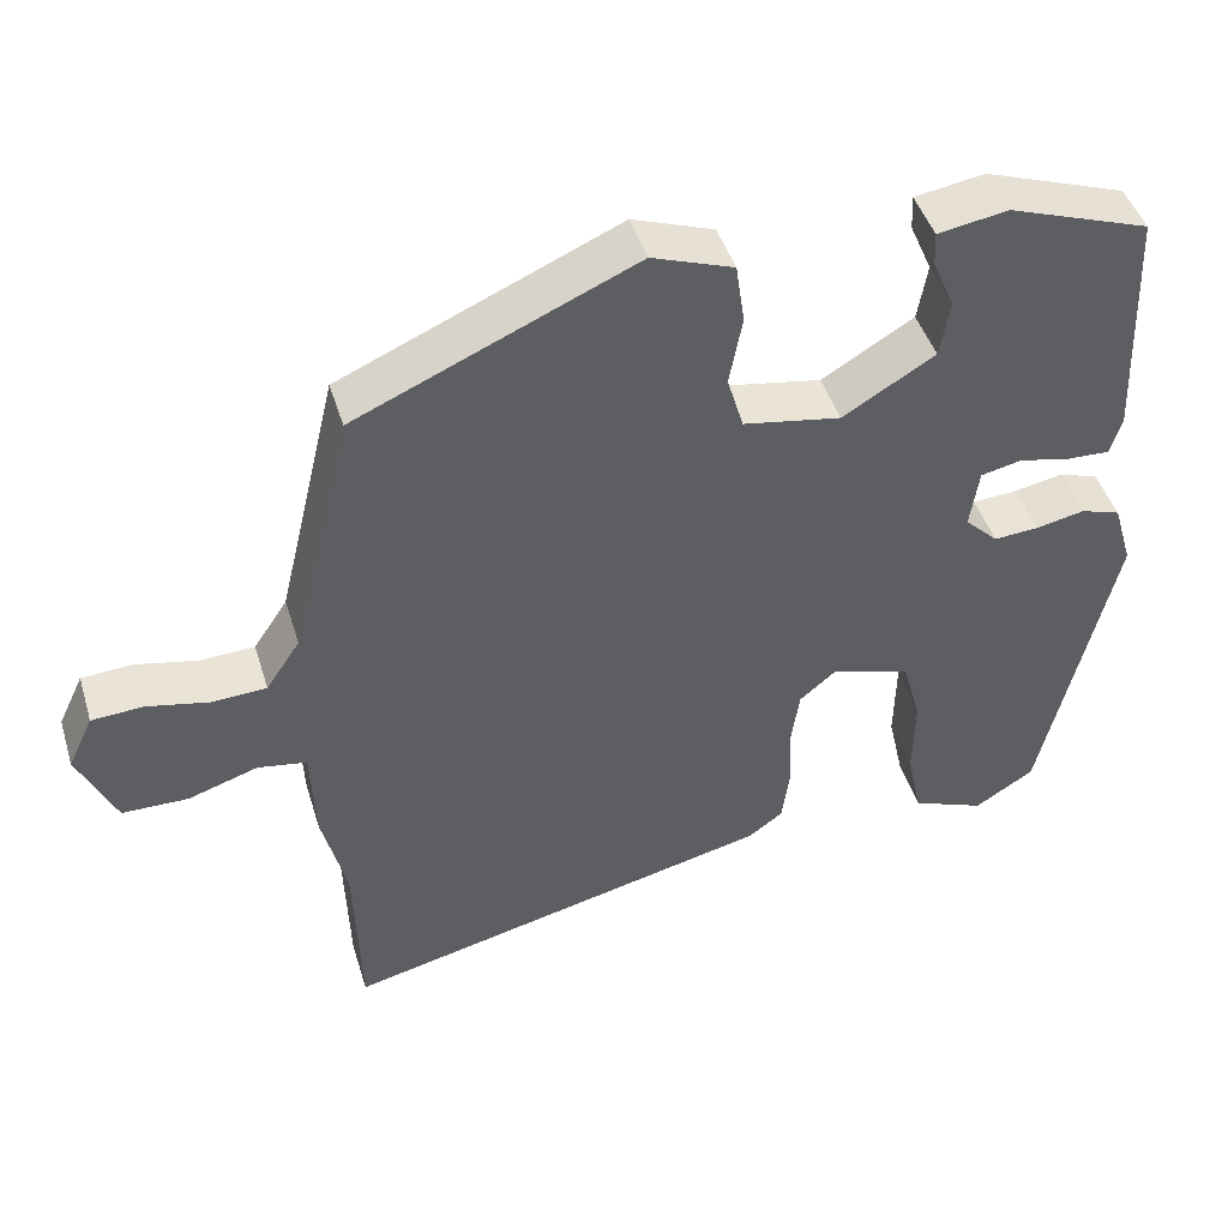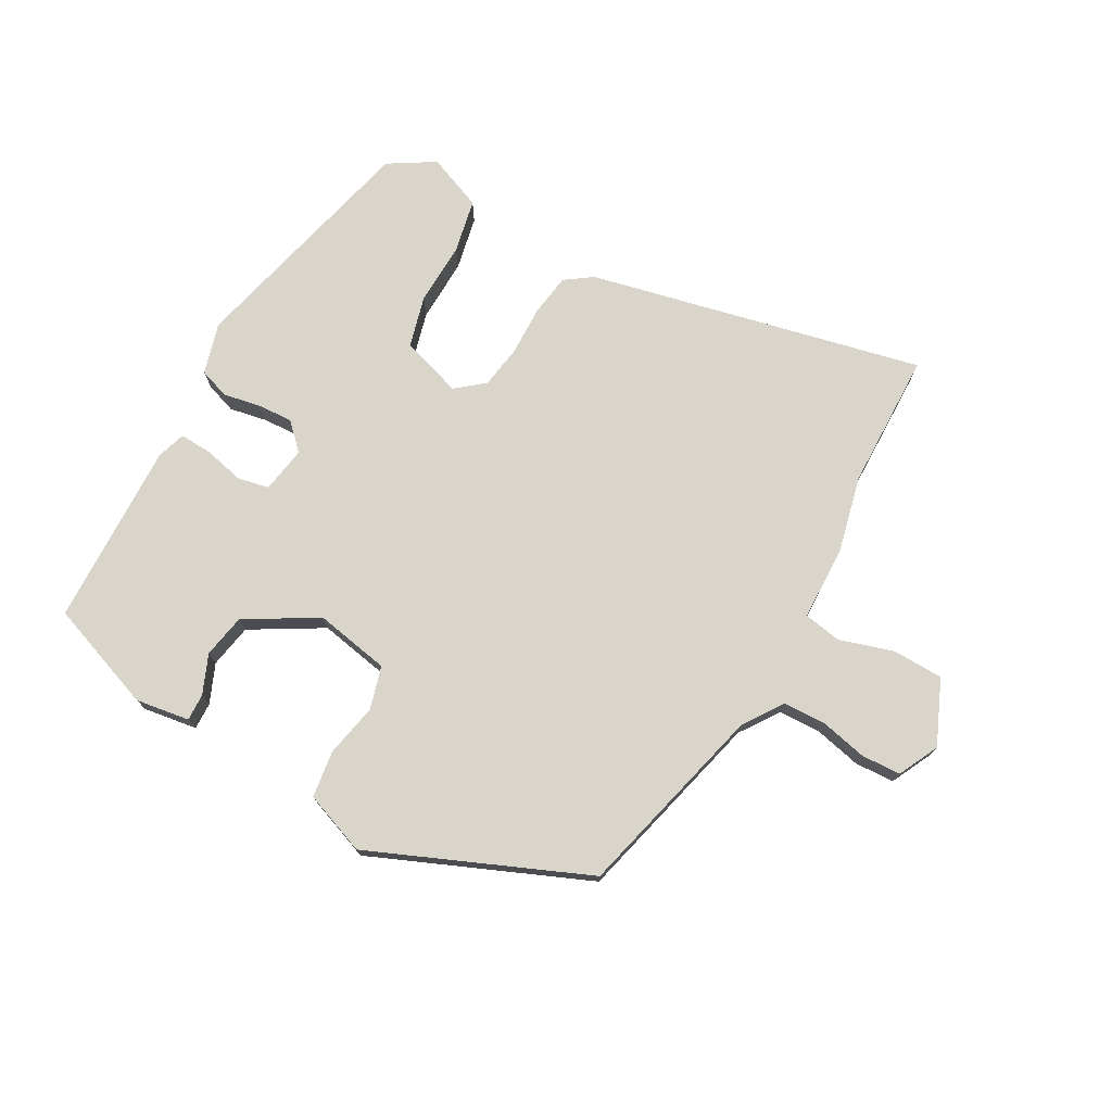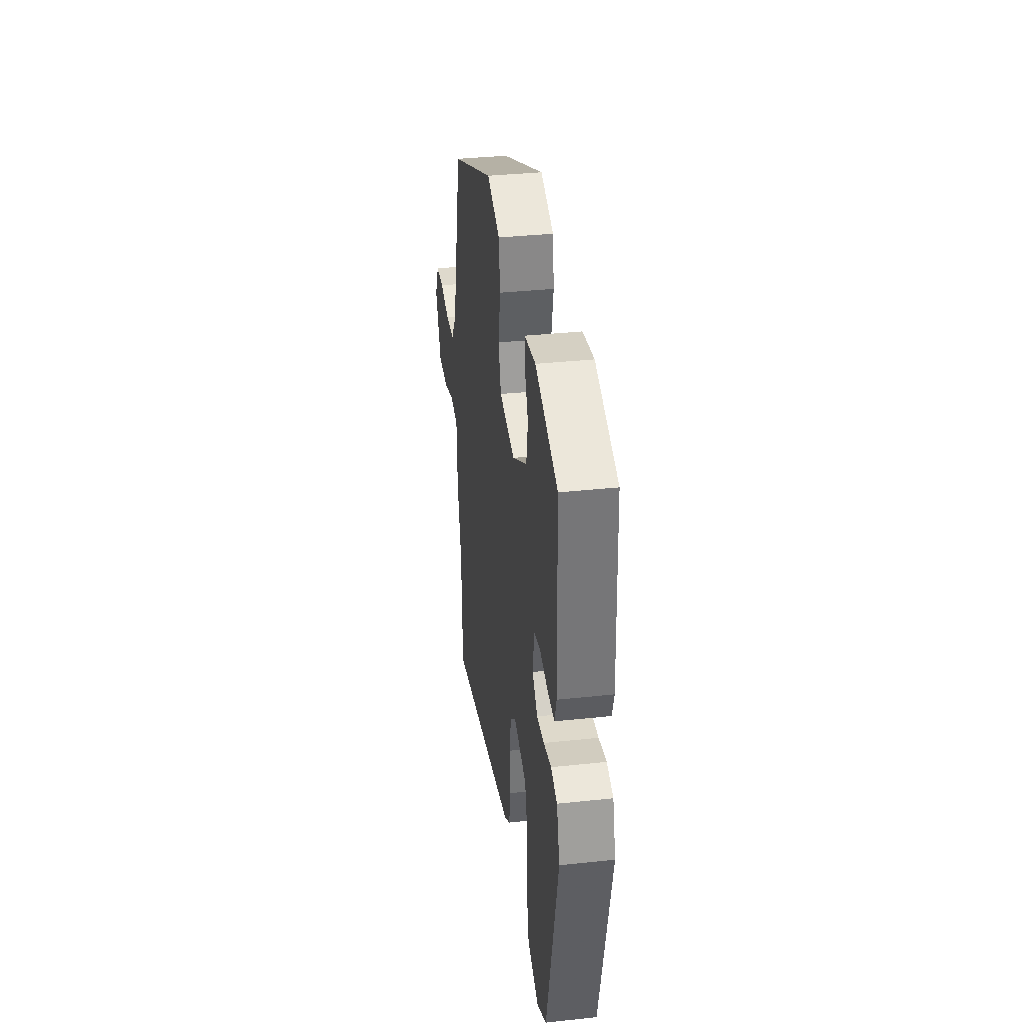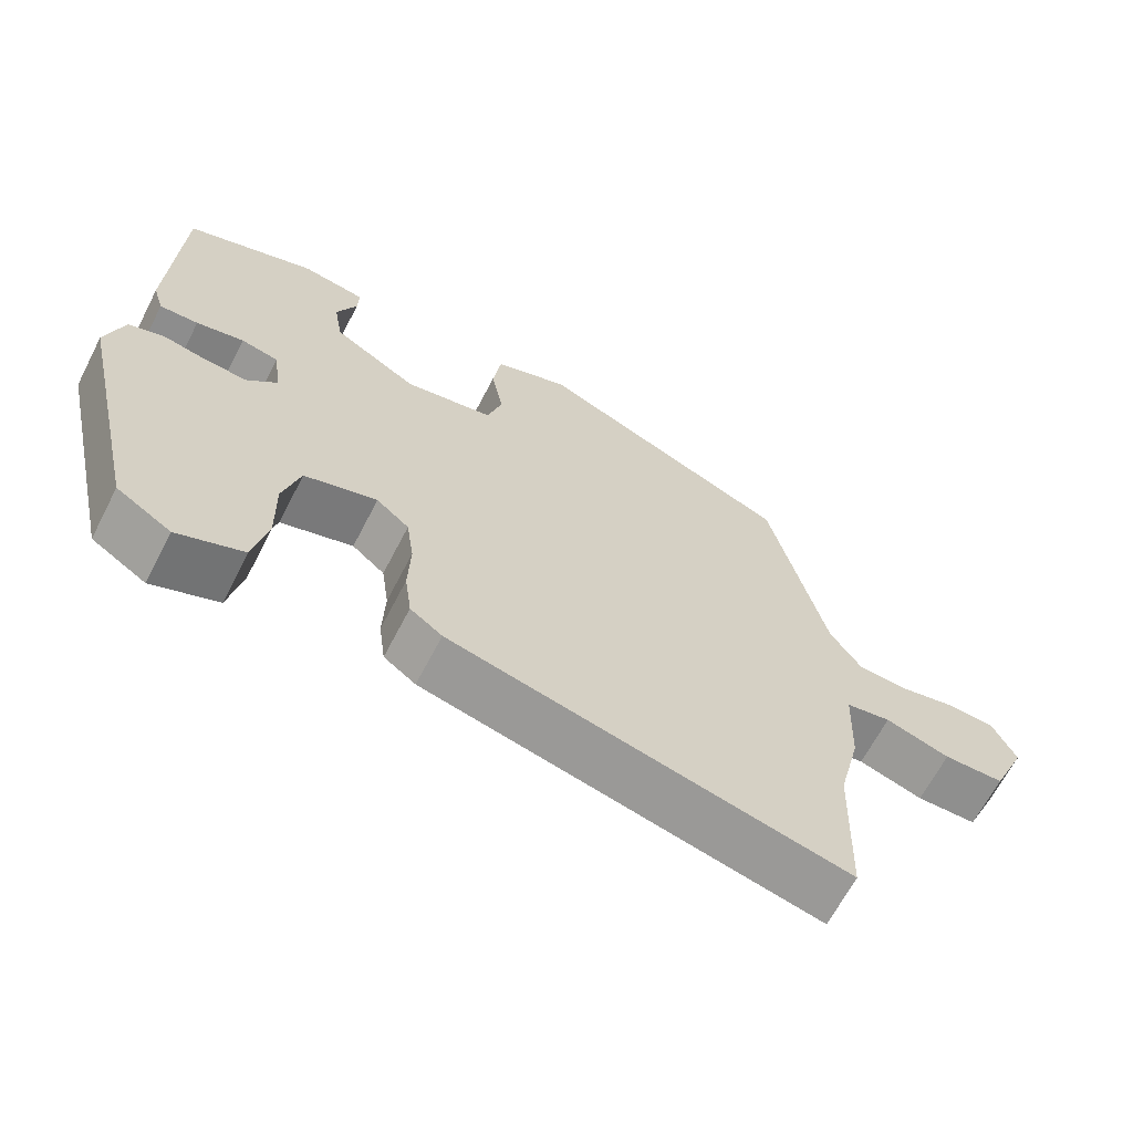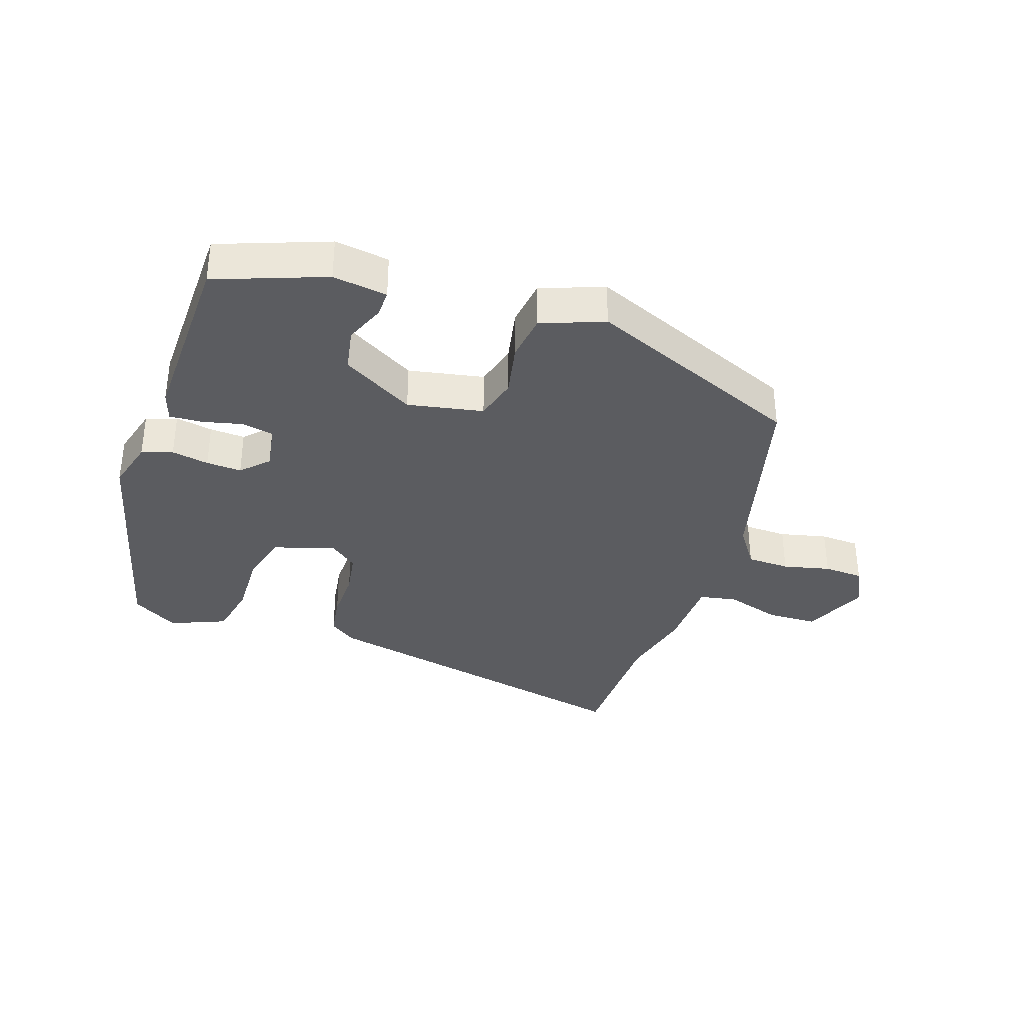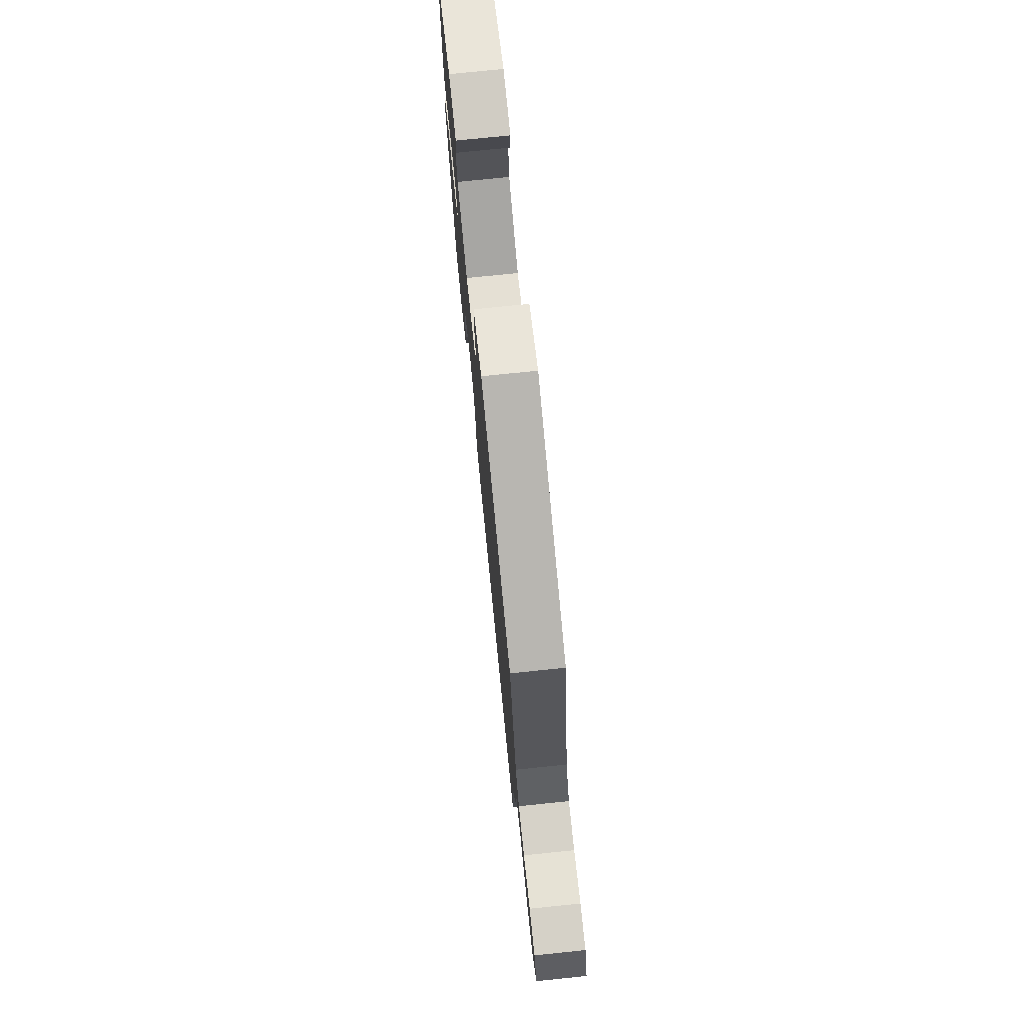
<metadata>
{"format":"obj","ext":"obj","renderer":"f3d","projection":"perspective","resolution":1024,"background":"white","views":[{"elev":45.2,"azim":163.2,"up":"+Z"},{"elev":74.6,"azim":29.9,"up":"+Y"},{"elev":35.9,"azim":-98.0,"up":"+Z"},{"elev":-65.4,"azim":-27.3,"up":"+Z"},{"elev":-35.2,"azim":-17.6,"up":"+Y"},{"elev":75.3,"azim":84.1,"up":"+Z"}]}
</metadata>
<code>
v 0.458 0.07 0.375
v 0.533 0.07 0.062
v 0.575 0.07 -0.001
v 0.643 0.07 -0.004
v 0.718 0.07 0.012
v 0.781 0.07 0.008
v 0.812 0.07 -0.057
v 0.766 0.07 -0.159
v 0.685 0.07 -0.16
v 0.599 0.07 -0.132
v 0.539 0.07 -0.142
v 0.534 0.07 -0.263
v 0.504 0.07 -0.383
v 0.497 0.07 -0.601
v -0.034 0.07 -0.474
v -0.077 0.07 -0.443
v -0.086 0.07 -0.376
v -0.083 0.07 -0.296
v -0.093 0.07 -0.227
v -0.137 0.07 -0.19
v -0.235 0.07 -0.219
v -0.258 0.07 -0.301
v -0.256 0.07 -0.402
v -0.275 0.07 -0.488
v -0.364 0.07 -0.523
v -0.437 0.07 -0.477
v -0.525 0.07 -0.094
v -0.501 0.07 -0.013
v -0.452 0.07 0.003
v -0.393 0.07 -0.009
v -0.337 0.07 -0.013
v -0.296 0.07 0.027
v -0.307 0.07 0.101
v -0.357 0.07 0.112
v -0.421 0.07 0.098
v -0.473 0.07 0.096
v -0.487 0.07 0.142
v -0.475 0.07 0.436
v -0.301 0.07 0.497
v -0.215 0.07 0.483
v -0.217 0.07 0.44
v -0.244 0.07 0.378
v -0.232 0.07 0.308
v -0.119 0.07 0.24
v 0.001 0.07 0.261
v 0.021 0.07 0.329
v 0.005 0.07 0.414
v 0.016 0.07 0.489
v 0.116 0.07 0.525
v 0.458 0 0.375
v 0.533 0 0.062
v 0.575 0 -0.001
v 0.643 0 -0.004
v 0.718 0 0.012
v 0.781 0 0.008
v 0.812 0 -0.057
v 0.766 0 -0.159
v 0.685 0 -0.16
v 0.599 0 -0.132
v 0.539 0 -0.142
v 0.534 0 -0.263
v 0.504 0 -0.383
v 0.497 0 -0.601
v -0.034 0 -0.474
v -0.077 0 -0.443
v -0.086 0 -0.376
v -0.083 0 -0.296
v -0.093 0 -0.227
v -0.137 0 -0.19
v -0.235 0 -0.219
v -0.258 0 -0.301
v -0.256 0 -0.402
v -0.275 0 -0.488
v -0.364 0 -0.523
v -0.437 0 -0.477
v -0.525 0 -0.094
v -0.501 0 -0.013
v -0.452 0 0.003
v -0.393 0 -0.009
v -0.337 0 -0.013
v -0.296 0 0.027
v -0.307 0 0.101
v -0.357 0 0.112
v -0.421 0 0.098
v -0.473 0 0.096
v -0.487 0 0.142
v -0.475 0 0.436
v -0.301 0 0.497
v -0.215 0 0.483
v -0.217 0 0.44
v -0.244 0 0.378
v -0.232 0 0.308
v -0.119 0 0.24
v 0.001 0 0.261
v 0.021 0 0.329
v 0.005 0 0.414
v 0.016 0 0.489
v 0.116 0 0.525
f 46 47 48 49
f 45 46 49 1
f 39 40 41 42
f 39 42 43
f 38 39 43
f 37 38 43 44
f 34 35 36 37
f 33 34 37 44
f 27 28 29 30
f 27 30 31
f 26 27 31
f 25 26 31 32
f 22 23 24 25
f 21 22 25 32
f 15 16 17 18
f 13 14 15 18
f 11 12 13 18
f 11 18 19
f 10 11 19 20
f 8 9 10
f 7 8 10
f 4 5 6 7
f 3 4 7 10
f 2 3 10 20
f 45 1 2 20
f 32 33 44 45
f 20 21 32 45
f 98 97 96 95
f 50 98 95 94
f 91 90 89 88
f 92 91 88
f 92 88 87
f 93 92 87 86
f 86 85 84 83
f 93 86 83 82
f 79 78 77 76
f 80 79 76
f 80 76 75
f 81 80 75 74
f 74 73 72 71
f 81 74 71 70
f 67 66 65 64
f 67 64 63 62
f 67 62 61 60
f 68 67 60
f 69 68 60 59
f 59 58 57
f 59 57 56
f 56 55 54 53
f 59 56 53 52
f 69 59 52 51
f 69 51 50 94
f 94 93 82 81
f 94 81 70 69
f 1 50 51 2
f 2 51 52 3
f 3 52 53 4
f 4 53 54 5
f 5 54 55 6
f 6 55 56 7
f 7 56 57 8
f 8 57 58 9
f 9 58 59 10
f 10 59 60 11
f 11 60 61 12
f 12 61 62 13
f 13 62 63 14
f 14 63 64 15
f 15 64 65 16
f 16 65 66 17
f 17 66 67 18
f 18 67 68 19
f 19 68 69 20
f 20 69 70 21
f 21 70 71 22
f 22 71 72 23
f 23 72 73 24
f 24 73 74 25
f 25 74 75 26
f 26 75 76 27
f 27 76 77 28
f 28 77 78 29
f 29 78 79 30
f 30 79 80 31
f 31 80 81 32
f 32 81 82 33
f 33 82 83 34
f 34 83 84 35
f 35 84 85 36
f 36 85 86 37
f 37 86 87 38
f 38 87 88 39
f 39 88 89 40
f 40 89 90 41
f 41 90 91 42
f 42 91 92 43
f 43 92 93 44
f 44 93 94 45
f 45 94 95 46
f 46 95 96 47
f 47 96 97 48
f 48 97 98 49
f 49 98 50 1

</code>
